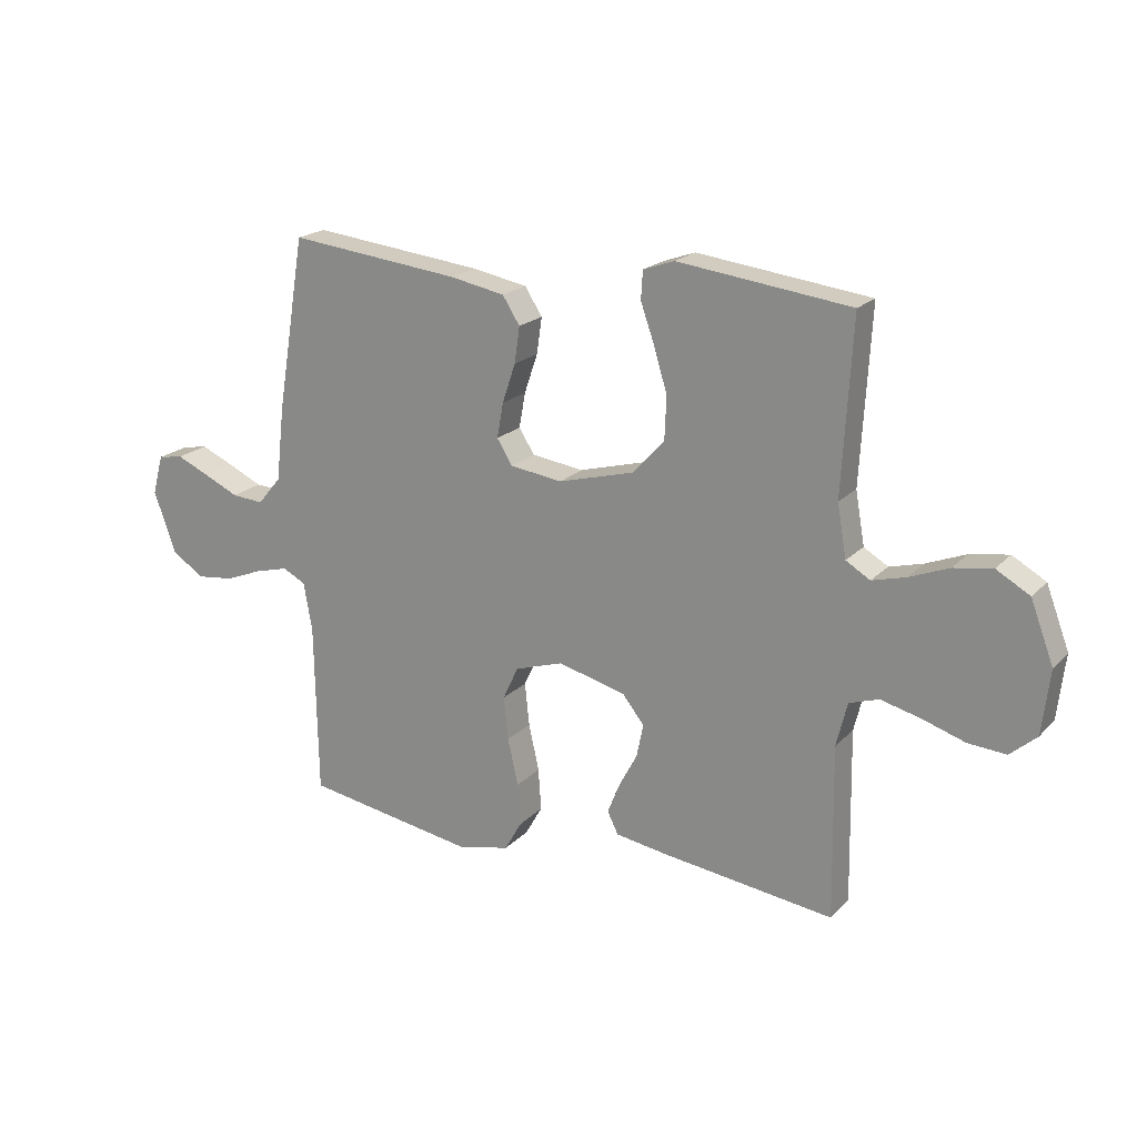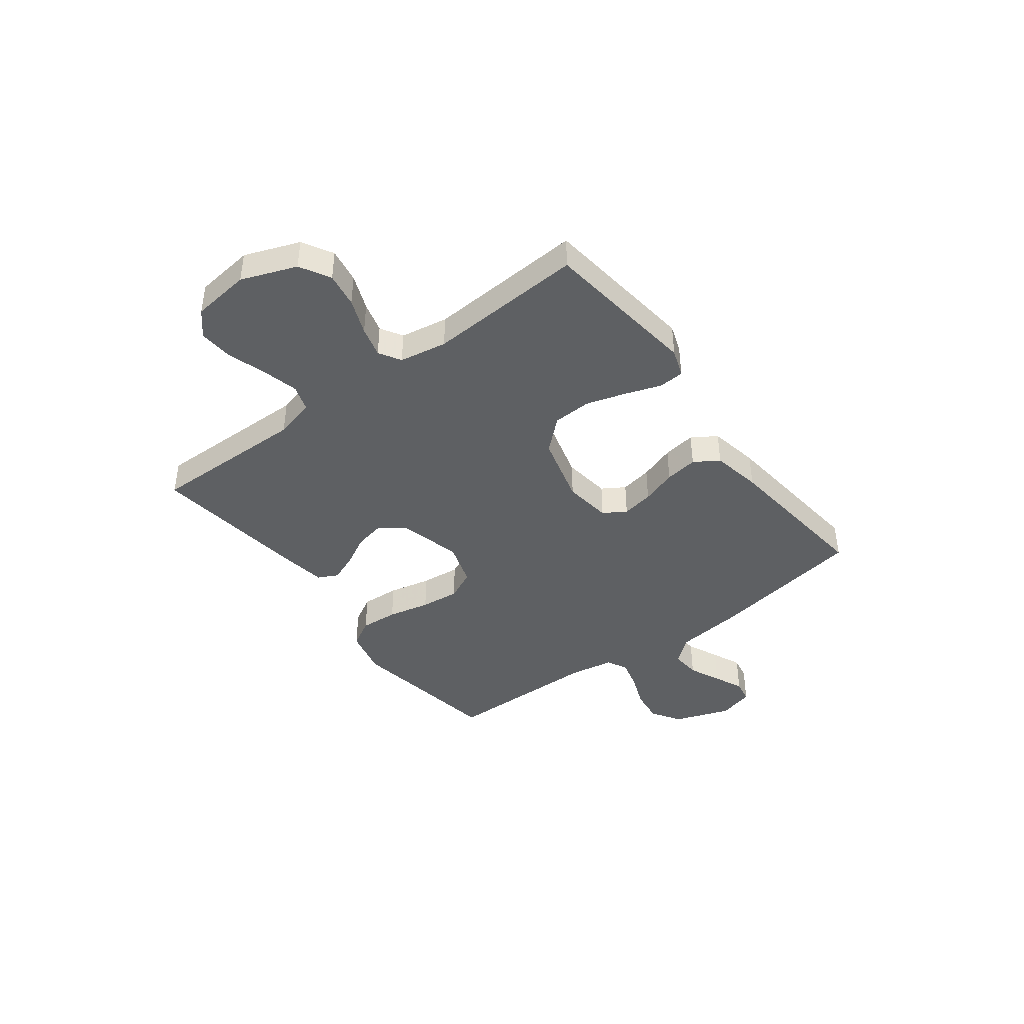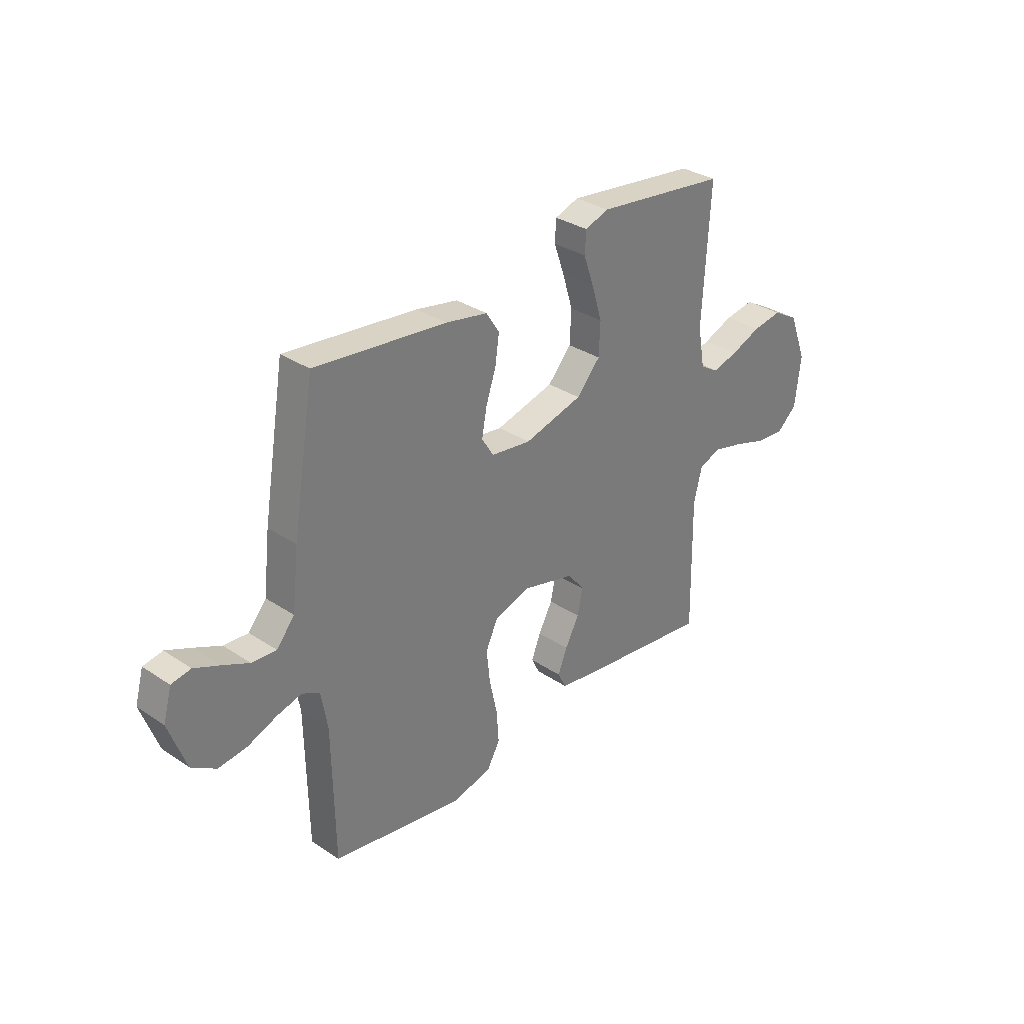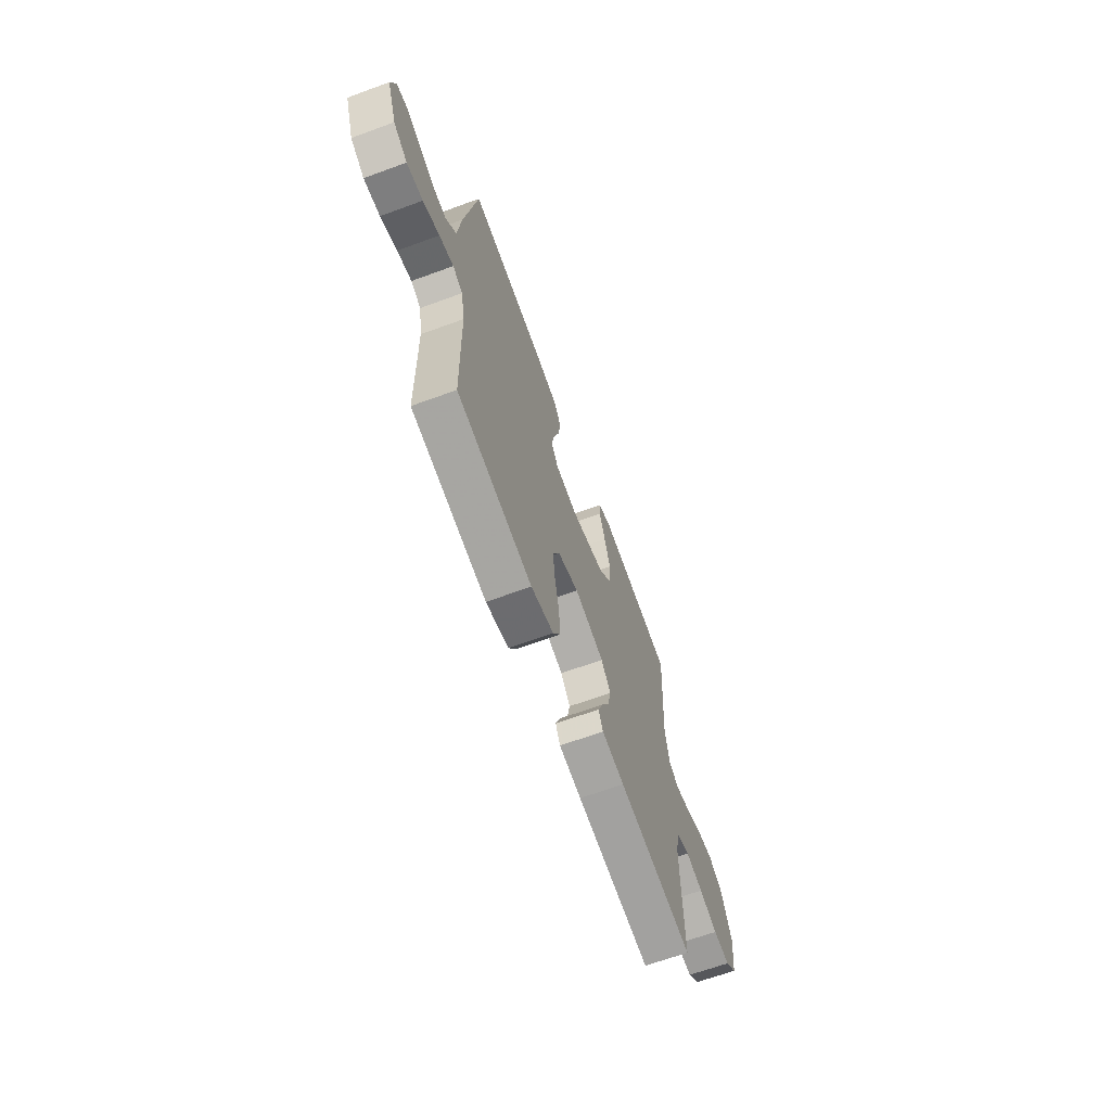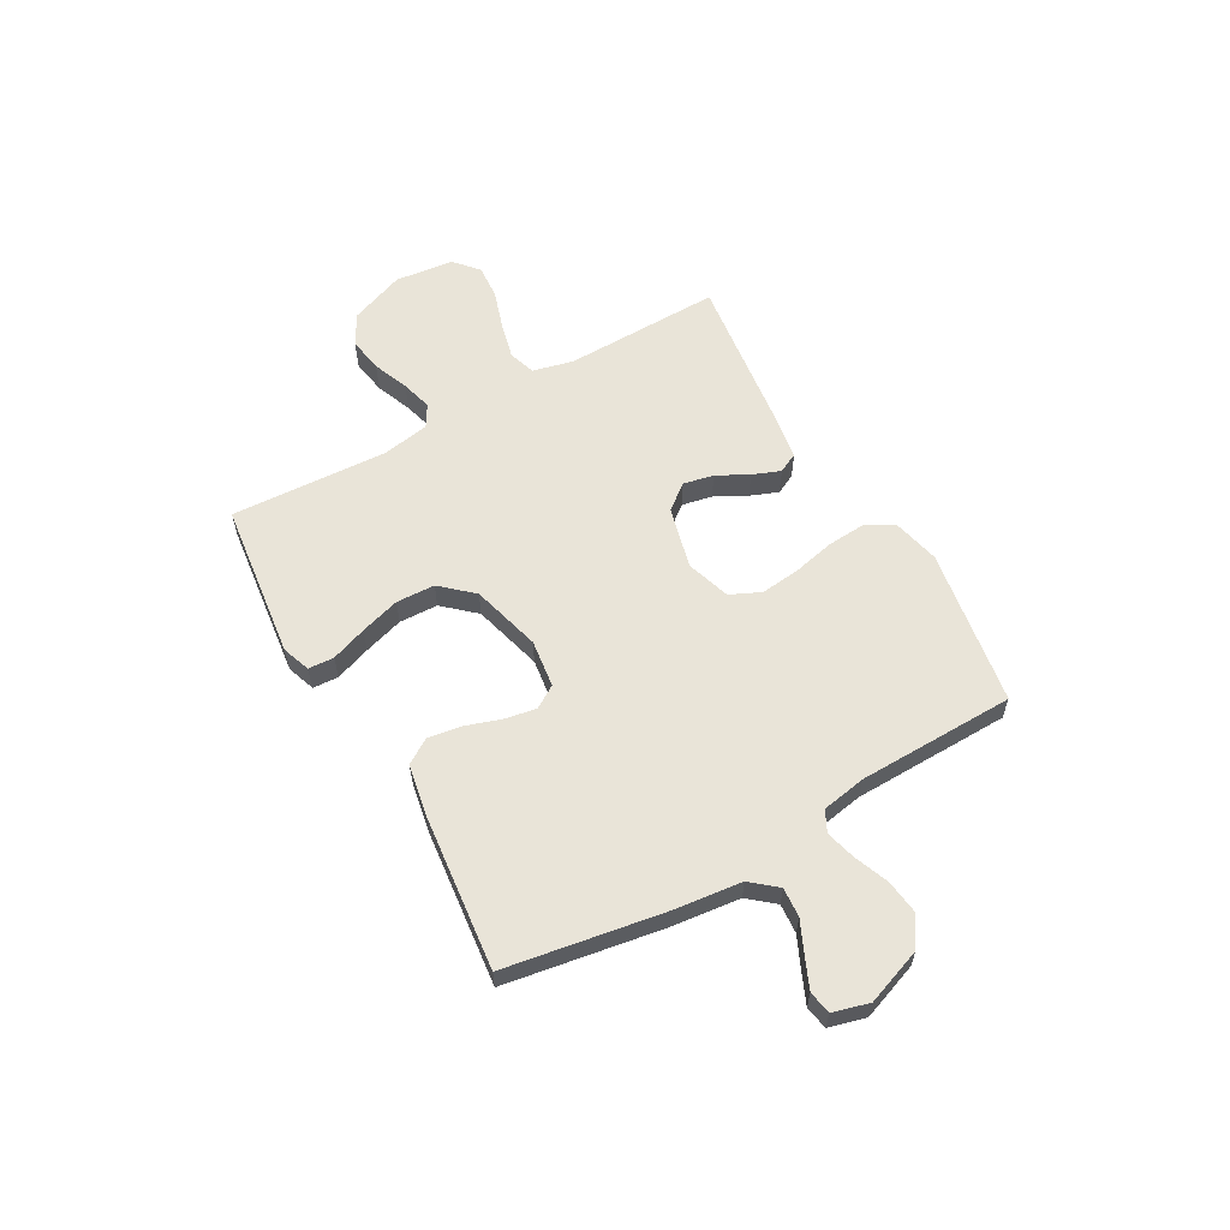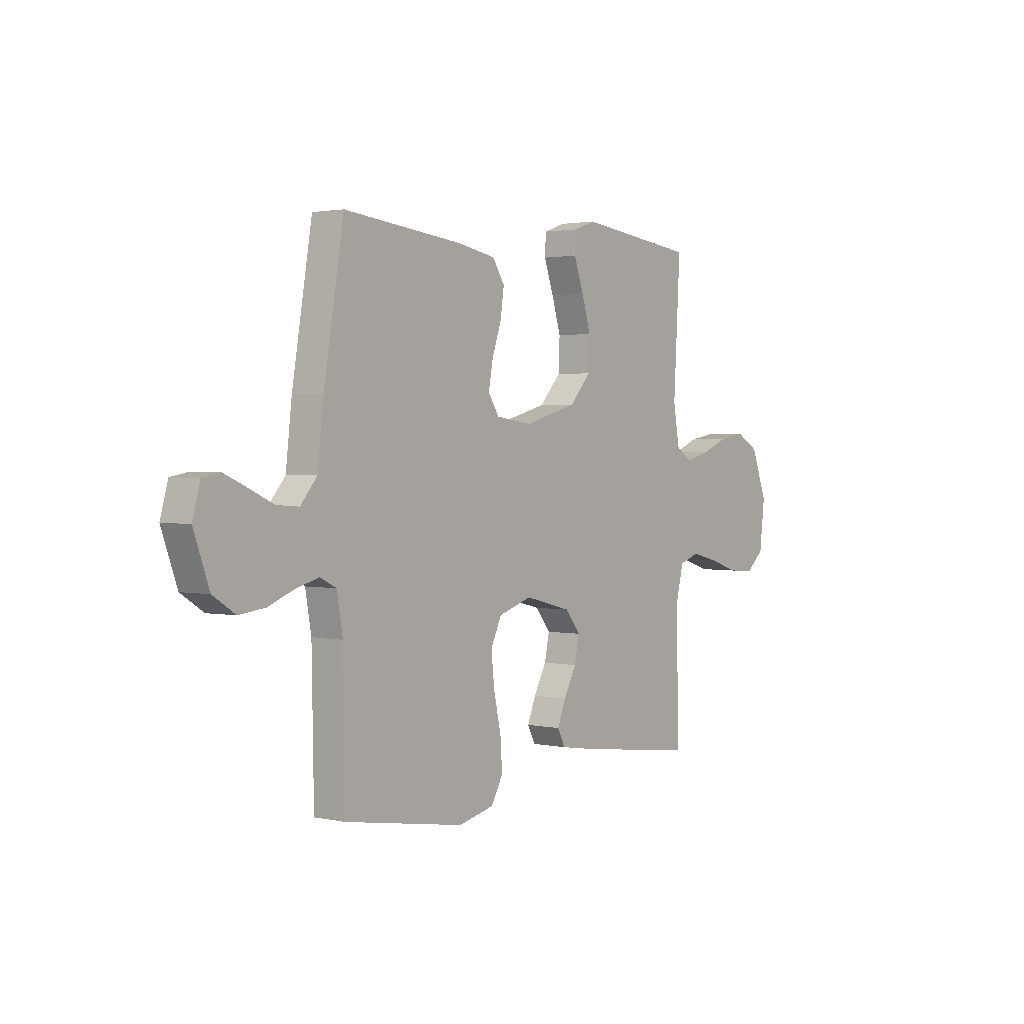
<metadata>
{"format":"obj","ext":"obj","renderer":"f3d","projection":"perspective","resolution":1024,"background":"white","views":[{"elev":19.9,"azim":-150.2,"up":"+Z"},{"elev":-42.3,"azim":-53.0,"up":"+Y"},{"elev":32.3,"azim":133.0,"up":"+Z"},{"elev":-65.8,"azim":110.2,"up":"+Z"},{"elev":59.8,"azim":60.4,"up":"+Y"},{"elev":2.0,"azim":127.4,"up":"+Z"}]}
</metadata>
<code>
v 0.5 0.07 0.5
v 0.55 0.07 0.2
v 0.565 0.07 0.069
v 0.606 0.07 0.02
v 0.662 0.07 0.024
v 0.723 0.07 0.052
v 0.78 0.07 0.077
v 0.824 0.07 0.069
v 0.843 0.07 0
v 0.804 0.07 -0.108
v 0.748 0.07 -0.144
v 0.683 0.07 -0.136
v 0.617 0.07 -0.11
v 0.56 0.07 -0.095
v 0.52 0.07 -0.115
v 0.505 0.07 -0.2
v 0.5 0.07 -0.5
v 0.2 0.07 -0.549
v 0.11 0.07 -0.528
v 0.08 0.07 -0.475
v 0.085 0.07 -0.402
v 0.103 0.07 -0.321
v 0.111 0.07 -0.246
v 0.084 0.07 -0.188
v 0 0.07 -0.161
v -0.118 0.07 -0.191
v -0.156 0.07 -0.239
v -0.144 0.07 -0.297
v -0.112 0.07 -0.357
v -0.091 0.07 -0.41
v -0.11 0.07 -0.448
v -0.2 0.07 -0.462
v -0.5 0.07 -0.5
v -0.495 0.07 -0.2
v -0.514 0.07 -0.123
v -0.565 0.07 -0.106
v -0.634 0.07 -0.123
v -0.708 0.07 -0.147
v -0.774 0.07 -0.152
v -0.82 0.07 -0.112
v -0.833 0.07 0
v -0.793 0.07 0.105
v -0.735 0.07 0.138
v -0.668 0.07 0.127
v -0.6 0.07 0.1
v -0.541 0.07 0.084
v -0.499 0.07 0.109
v -0.483 0.07 0.2
v -0.5 0.07 0.5
v -0.2 0.07 0.537
v -0.146 0.07 0.518
v -0.143 0.07 0.469
v -0.167 0.07 0.401
v -0.19 0.07 0.325
v -0.187 0.07 0.251
v -0.133 0.07 0.191
v 0 0.07 0.155
v 0.091 0.07 0.167
v 0.118 0.07 0.21
v 0.107 0.07 0.271
v 0.084 0.07 0.339
v 0.075 0.07 0.402
v 0.105 0.07 0.449
v 0.2 0.07 0.467
v 0.5 0 0.5
v 0.55 0 0.2
v 0.565 0 0.069
v 0.606 0 0.02
v 0.662 0 0.024
v 0.723 0 0.052
v 0.78 0 0.077
v 0.824 0 0.069
v 0.843 0 0
v 0.804 0 -0.108
v 0.748 0 -0.144
v 0.683 0 -0.136
v 0.617 0 -0.11
v 0.56 0 -0.095
v 0.52 0 -0.115
v 0.505 0 -0.2
v 0.5 0 -0.5
v 0.2 0 -0.549
v 0.11 0 -0.528
v 0.08 0 -0.475
v 0.085 0 -0.402
v 0.103 0 -0.321
v 0.111 0 -0.246
v 0.084 0 -0.188
v 0 0 -0.161
v -0.118 0 -0.191
v -0.156 0 -0.239
v -0.144 0 -0.297
v -0.112 0 -0.357
v -0.091 0 -0.41
v -0.11 0 -0.448
v -0.2 0 -0.462
v -0.5 0 -0.5
v -0.495 0 -0.2
v -0.514 0 -0.123
v -0.565 0 -0.106
v -0.634 0 -0.123
v -0.708 0 -0.147
v -0.774 0 -0.152
v -0.82 0 -0.112
v -0.833 0 0
v -0.793 0 0.105
v -0.735 0 0.138
v -0.668 0 0.127
v -0.6 0 0.1
v -0.541 0 0.084
v -0.499 0 0.109
v -0.483 0 0.2
v -0.5 0 0.5
v -0.2 0 0.537
v -0.146 0 0.518
v -0.143 0 0.469
v -0.167 0 0.401
v -0.19 0 0.325
v -0.187 0 0.251
v -0.133 0 0.191
v 0 0 0.155
v 0.091 0 0.167
v 0.118 0 0.21
v 0.107 0 0.271
v 0.084 0 0.339
v 0.075 0 0.402
v 0.105 0 0.449
v 0.2 0 0.467
f 60 61 62 63
f 59 60 63 64
f 50 51 52 53
f 48 49 50 53
f 47 48 53 54
f 42 43 44 45
f 42 45 46
f 41 42 46
f 40 41 46
f 37 38 39 40
f 36 37 40 46
f 35 36 46 47
f 31 32 33 34
f 28 29 30 31
f 28 31 34 35
f 19 20 21 22
f 19 22 23
f 16 17 18 19
f 15 16 19 23
f 14 15 23 24
f 10 11 12 13
f 10 13 14
f 9 10 14
f 5 6 7 8
f 5 8 9 14
f 64 1 2 3
f 59 64 3 4
f 35 47 54 55
f 35 55 56
f 27 28 35
f 26 27 35 56
f 25 26 56 57
f 4 5 14 24
f 58 59 4 24
f 24 25 57 58
f 127 126 125 124
f 128 127 124 123
f 117 116 115 114
f 117 114 113 112
f 118 117 112 111
f 109 108 107 106
f 110 109 106
f 110 106 105
f 110 105 104
f 104 103 102 101
f 110 104 101 100
f 111 110 100 99
f 98 97 96 95
f 95 94 93 92
f 99 98 95 92
f 86 85 84 83
f 87 86 83
f 83 82 81 80
f 87 83 80 79
f 88 87 79 78
f 77 76 75 74
f 78 77 74
f 78 74 73
f 72 71 70 69
f 78 73 72 69
f 67 66 65 128
f 68 67 128 123
f 119 118 111 99
f 120 119 99
f 99 92 91
f 120 99 91 90
f 121 120 90 89
f 88 78 69 68
f 88 68 123 122
f 122 121 89 88
f 1 65 66 2
f 2 66 67 3
f 3 67 68 4
f 4 68 69 5
f 5 69 70 6
f 6 70 71 7
f 7 71 72 8
f 8 72 73 9
f 9 73 74 10
f 10 74 75 11
f 11 75 76 12
f 12 76 77 13
f 13 77 78 14
f 14 78 79 15
f 15 79 80 16
f 16 80 81 17
f 17 81 82 18
f 18 82 83 19
f 19 83 84 20
f 20 84 85 21
f 21 85 86 22
f 22 86 87 23
f 23 87 88 24
f 24 88 89 25
f 25 89 90 26
f 26 90 91 27
f 27 91 92 28
f 28 92 93 29
f 29 93 94 30
f 30 94 95 31
f 31 95 96 32
f 32 96 97 33
f 33 97 98 34
f 34 98 99 35
f 35 99 100 36
f 36 100 101 37
f 37 101 102 38
f 38 102 103 39
f 39 103 104 40
f 40 104 105 41
f 41 105 106 42
f 42 106 107 43
f 43 107 108 44
f 44 108 109 45
f 45 109 110 46
f 46 110 111 47
f 47 111 112 48
f 48 112 113 49
f 49 113 114 50
f 50 114 115 51
f 51 115 116 52
f 52 116 117 53
f 53 117 118 54
f 54 118 119 55
f 55 119 120 56
f 56 120 121 57
f 57 121 122 58
f 58 122 123 59
f 59 123 124 60
f 60 124 125 61
f 61 125 126 62
f 62 126 127 63
f 63 127 128 64
f 64 128 65 1

</code>
